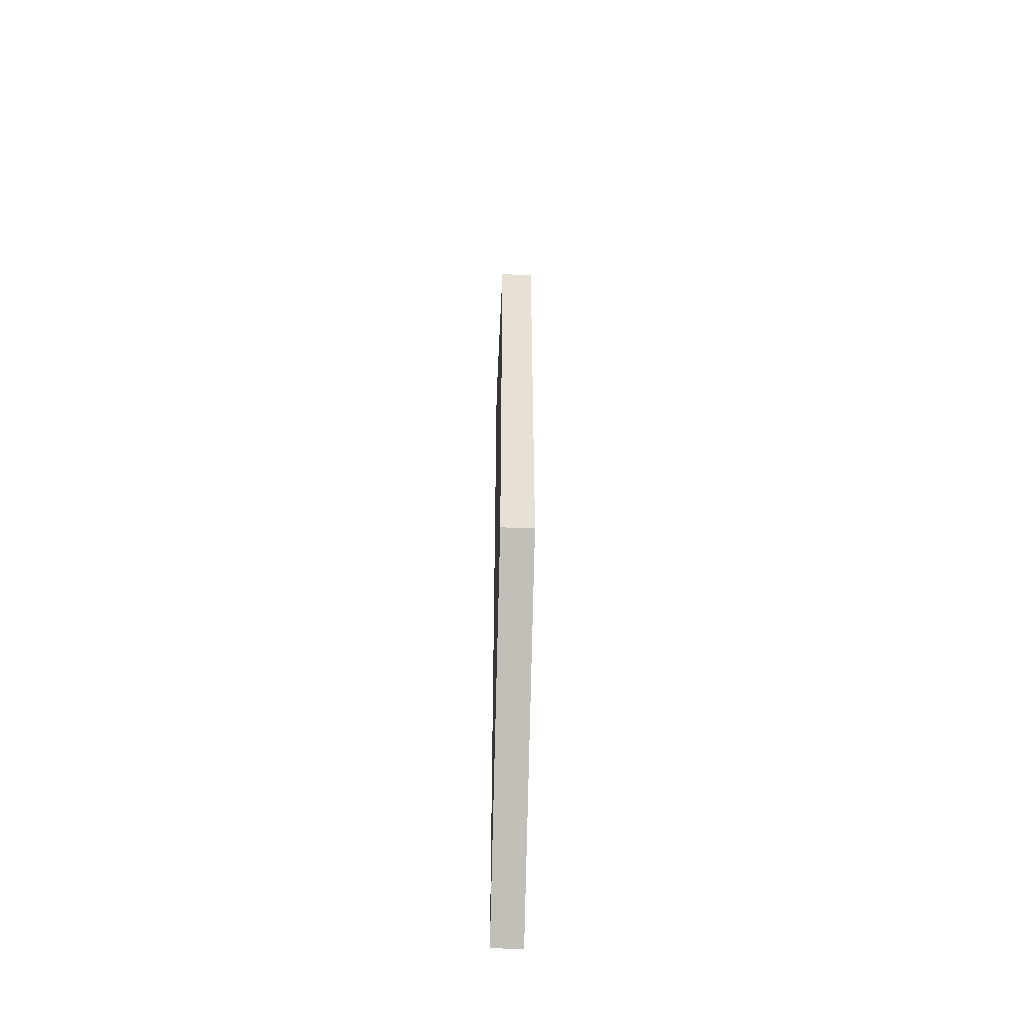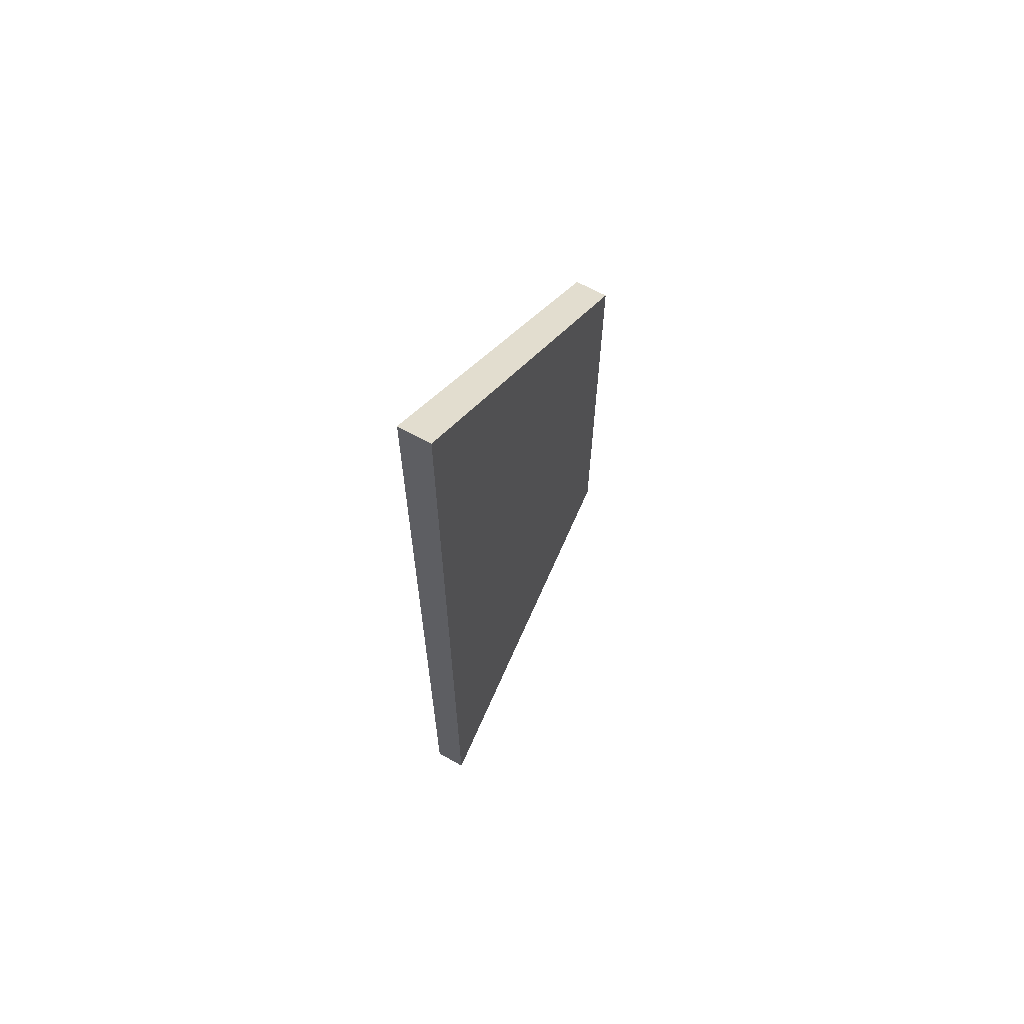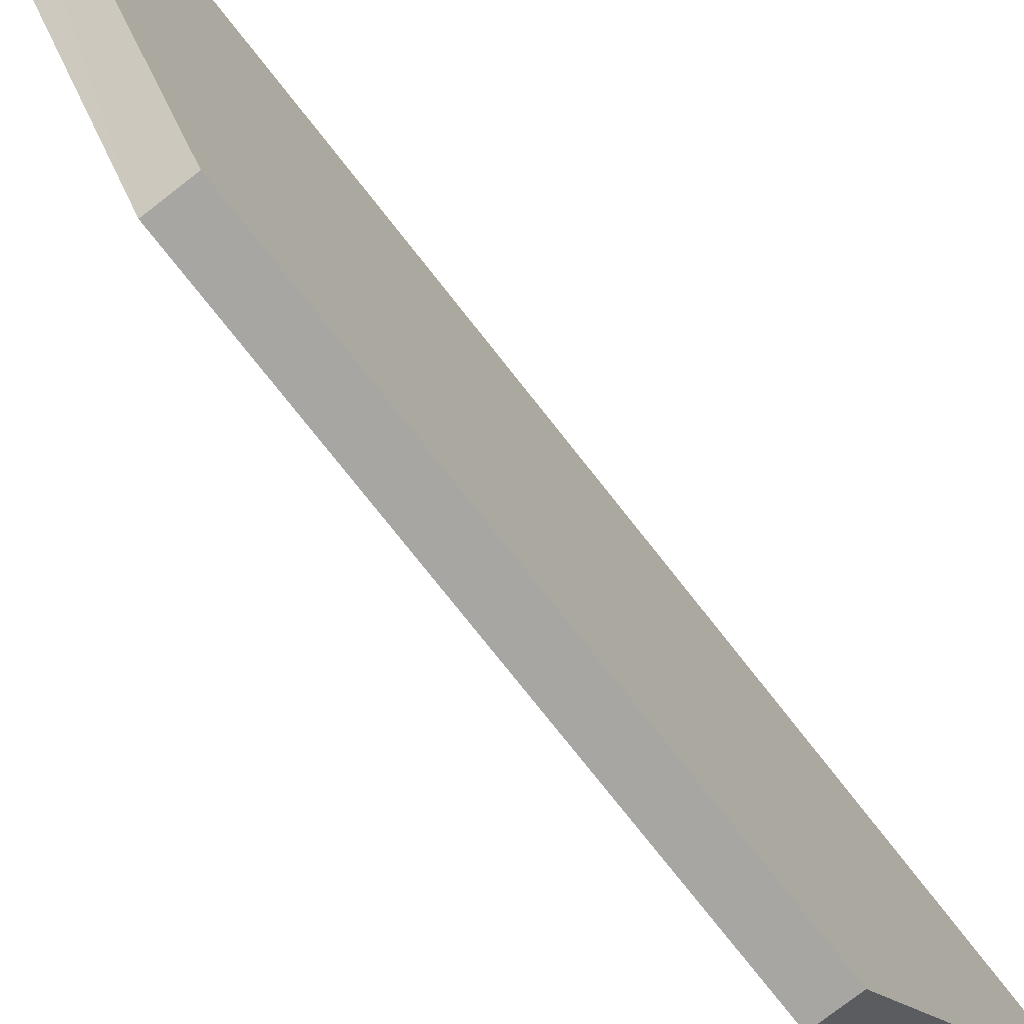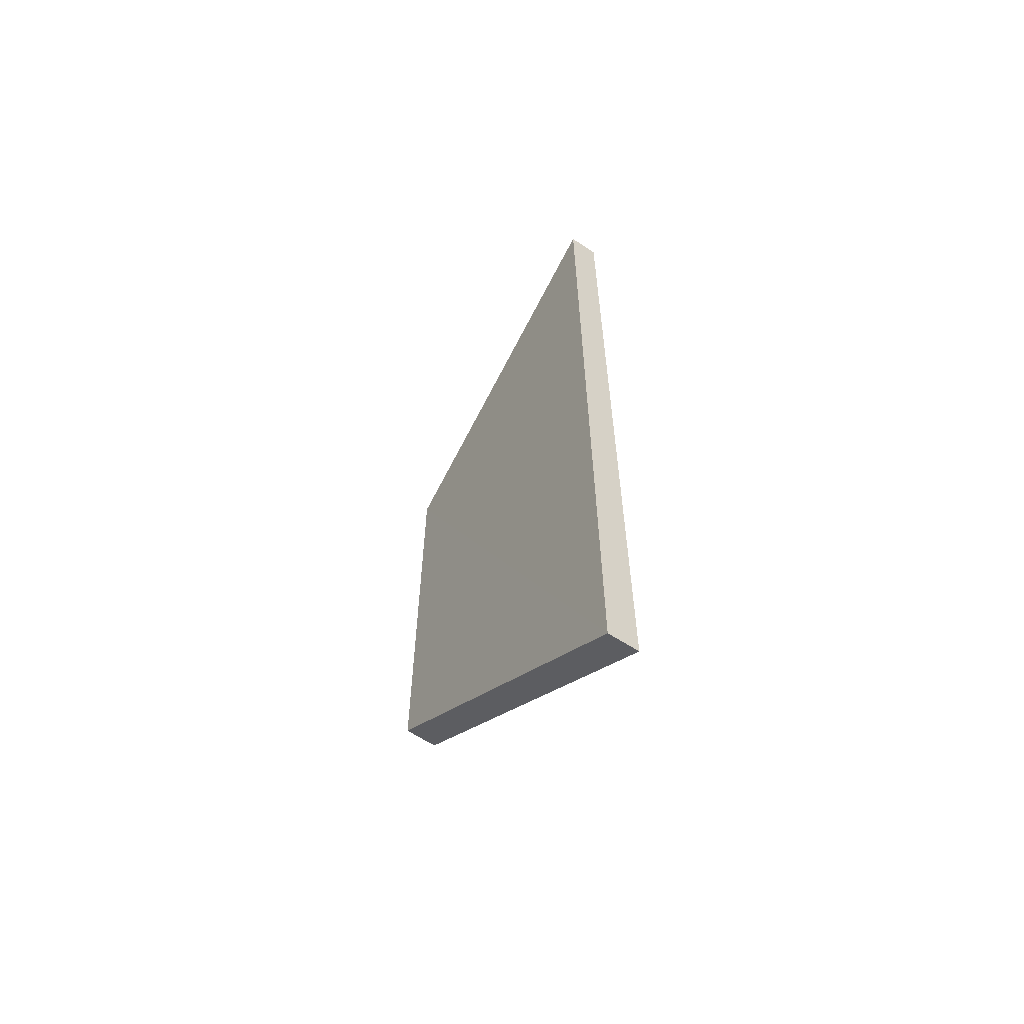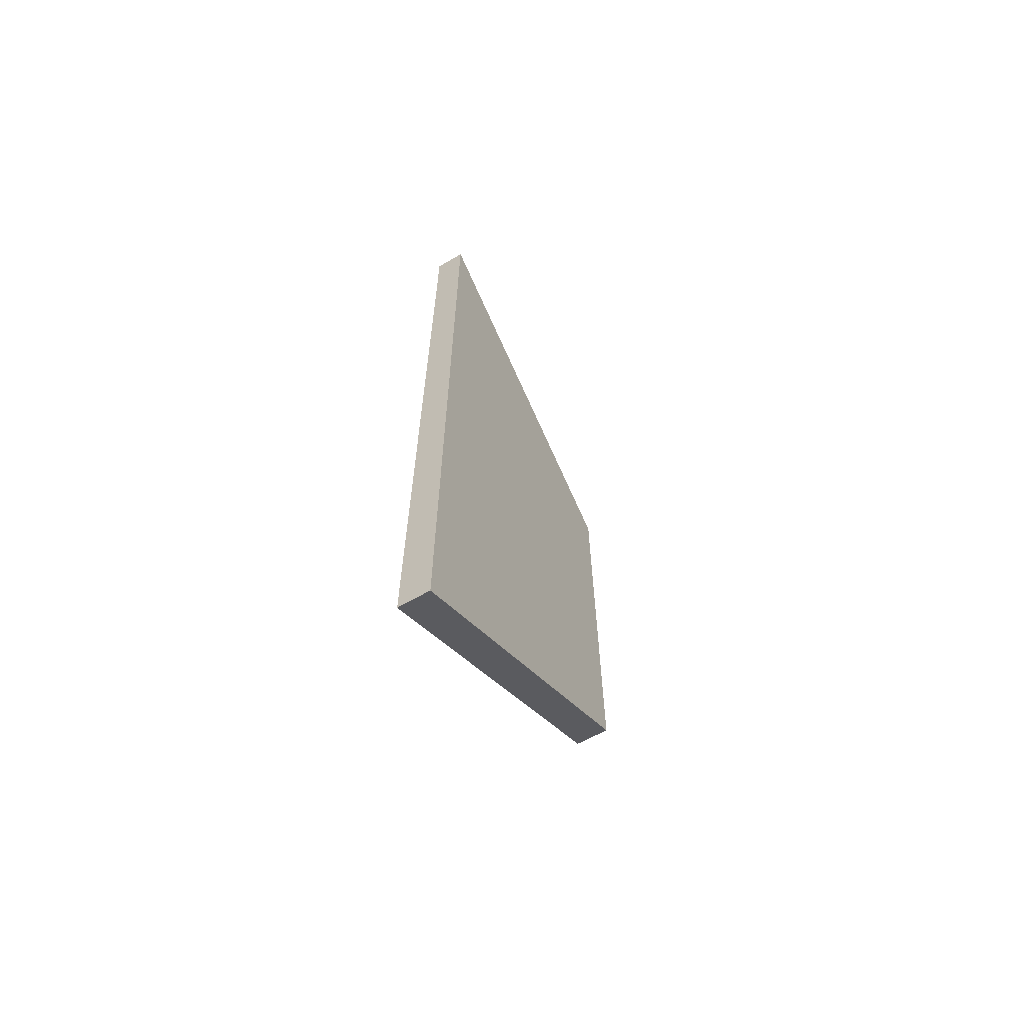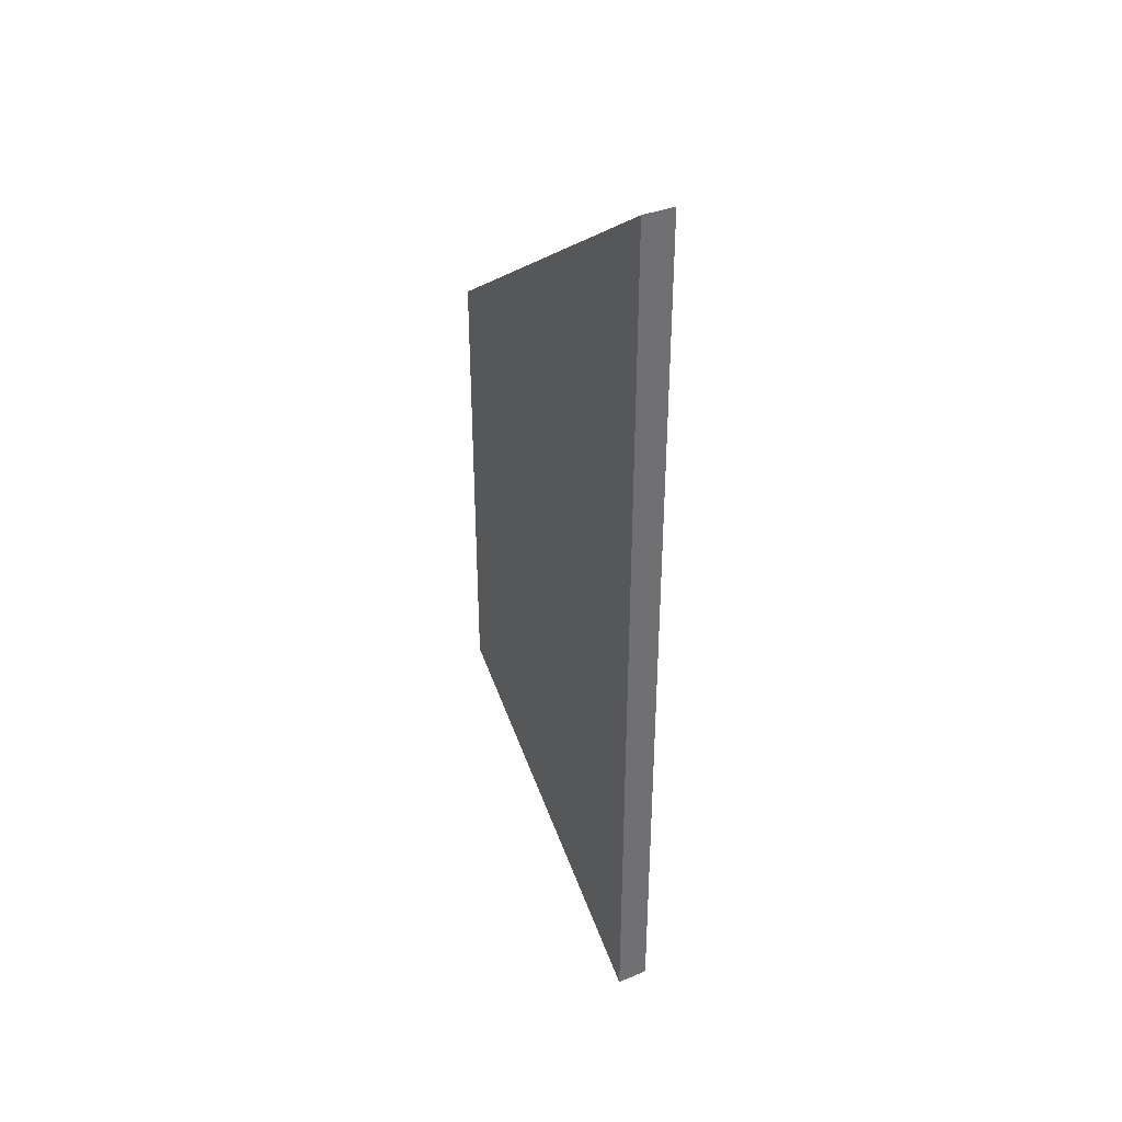
<metadata>
{"format":"obj","ext":"obj","renderer":"f3d","projection":"perspective","resolution":1024,"background":"white","views":[{"elev":-51.4,"azim":-1.7,"up":"+Z"},{"elev":65.1,"azim":-150.7,"up":"+Z"},{"elev":-74.6,"azim":-142.0,"up":"+Y"},{"elev":-60.5,"azim":145.6,"up":"+Z"},{"elev":-64.2,"azim":-150.4,"up":"+Z"},{"elev":37.3,"azim":151.7,"up":"+Z"}]}
</metadata>
<code>
o 11342
v 2207 1879 13.81
v 2207 1879 13.88
v 2207 1879 14.09
v 2207 1879 13.88
v 2207 1879 14.02
v 2207 1879 14.09
v 2207 1879 14.02
v 2207 1879 14.09
v 2207 1879 14.02
v 2207 1879 14.02
v 2207 1879 14.09
v 2207 1879 14.02
v 2207 1879 13.81
v 2207 1879 14.02
v 2207 1879 13.88
v 2207 1879 13.88
v 2207 1879 13.88
v 2207 1879 13.81
v 2207 1879 13.88
v 2207 1879 13.81
v 2207 1879 14.09
v 2207 1879 13.81
v 2207 1879 13.81
v 2207 1879 14.09
v 2207 1879 13.88
v 2207 1879 13.88
v 2207 1879 14.02
v 2207 1879 14.02
f 1 2 3
f 3 4 5
f 6 7 8
f 8 9 10
f 11 12 13
f 13 14 15
f 16 17 14
f 18 19 20
f 20 21 22
f 23 24 21
f 20 25 26
f 26 27 28

</code>
